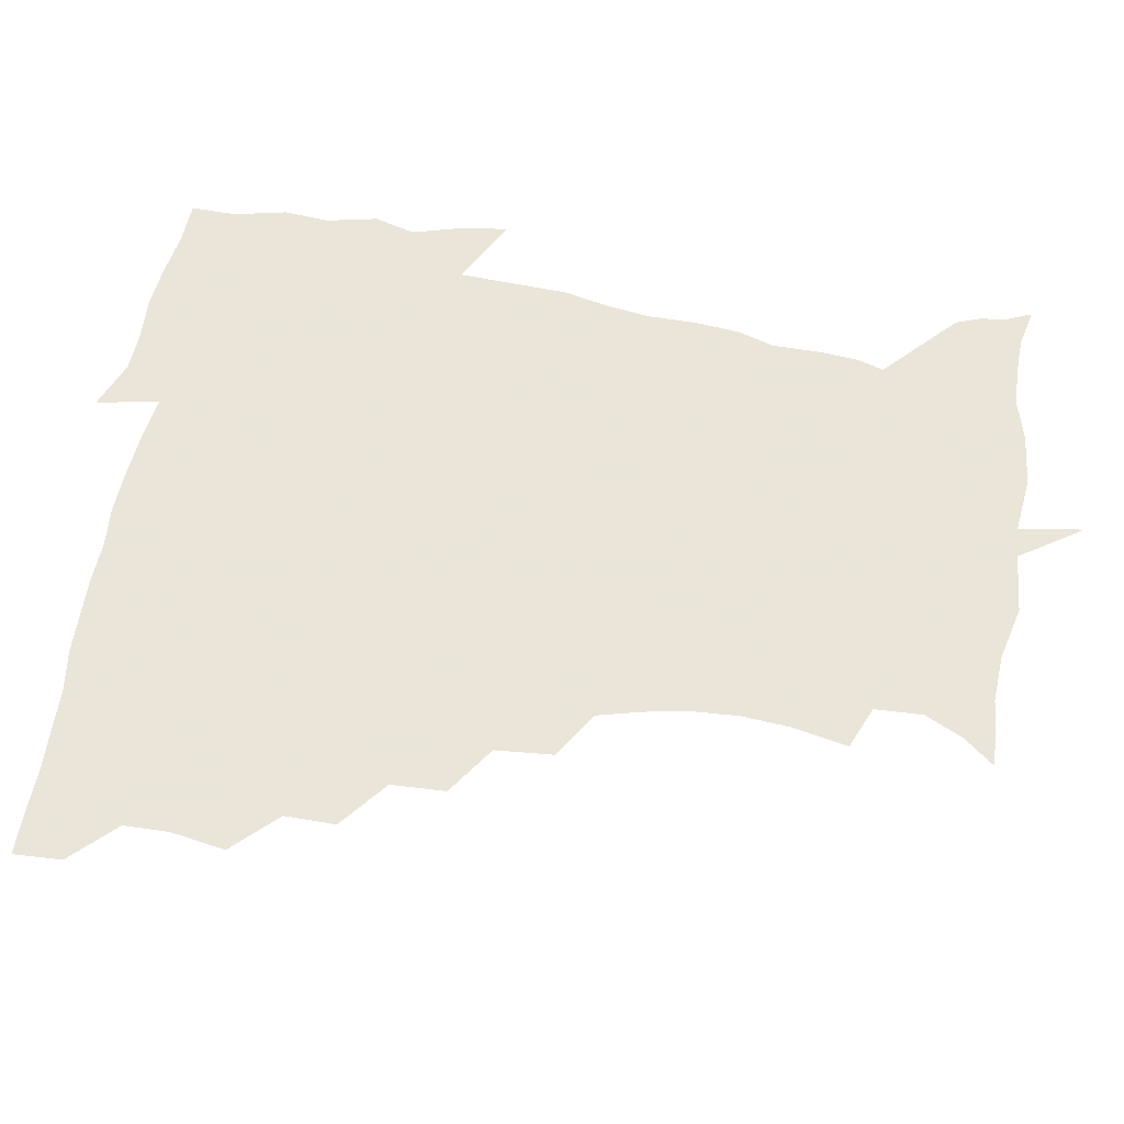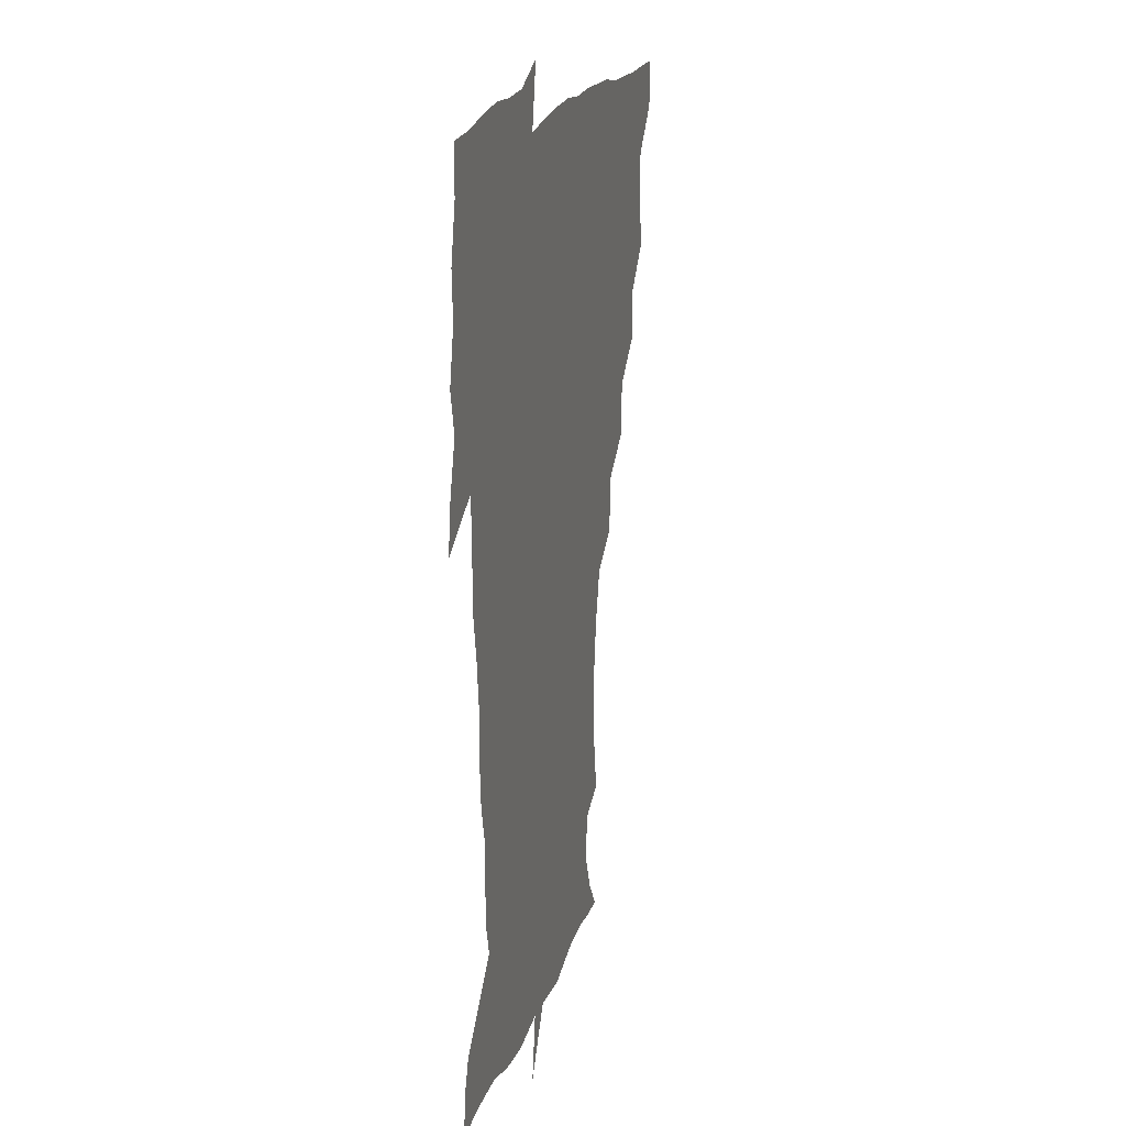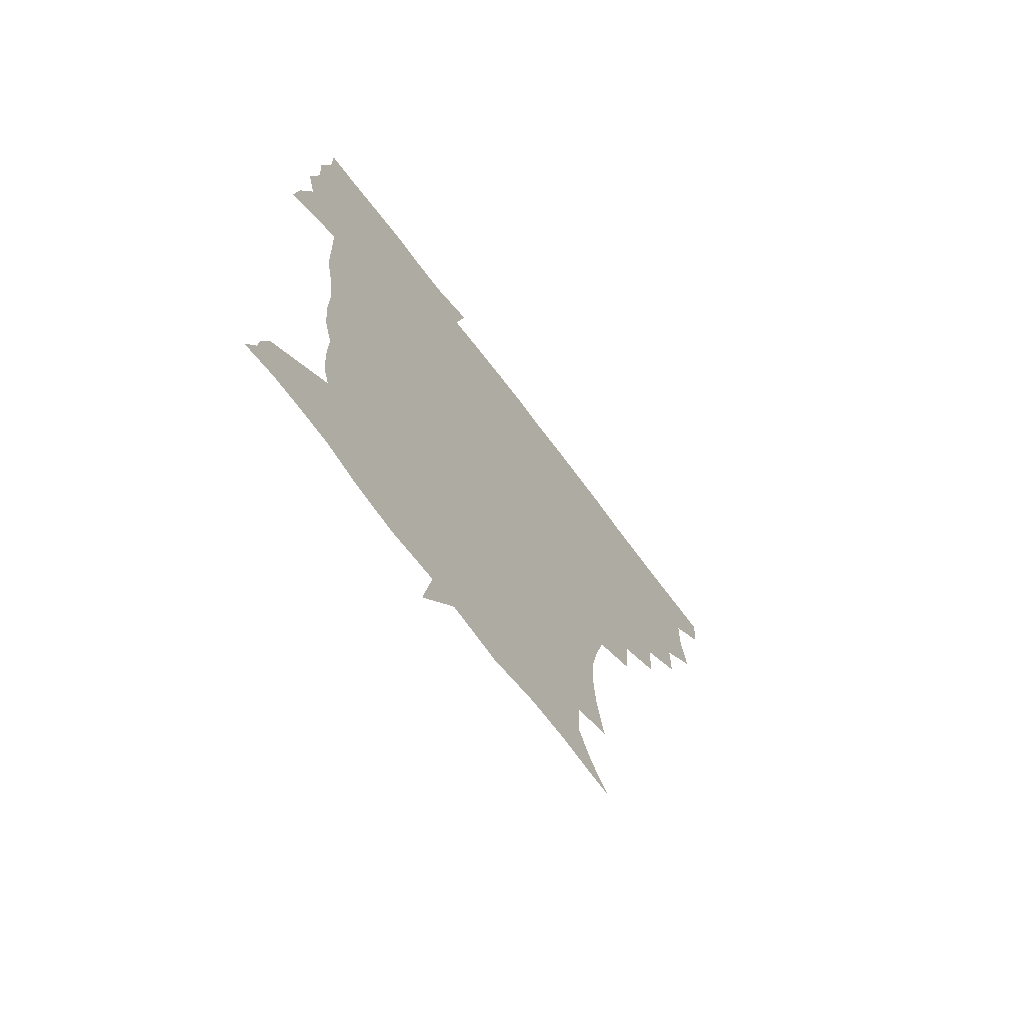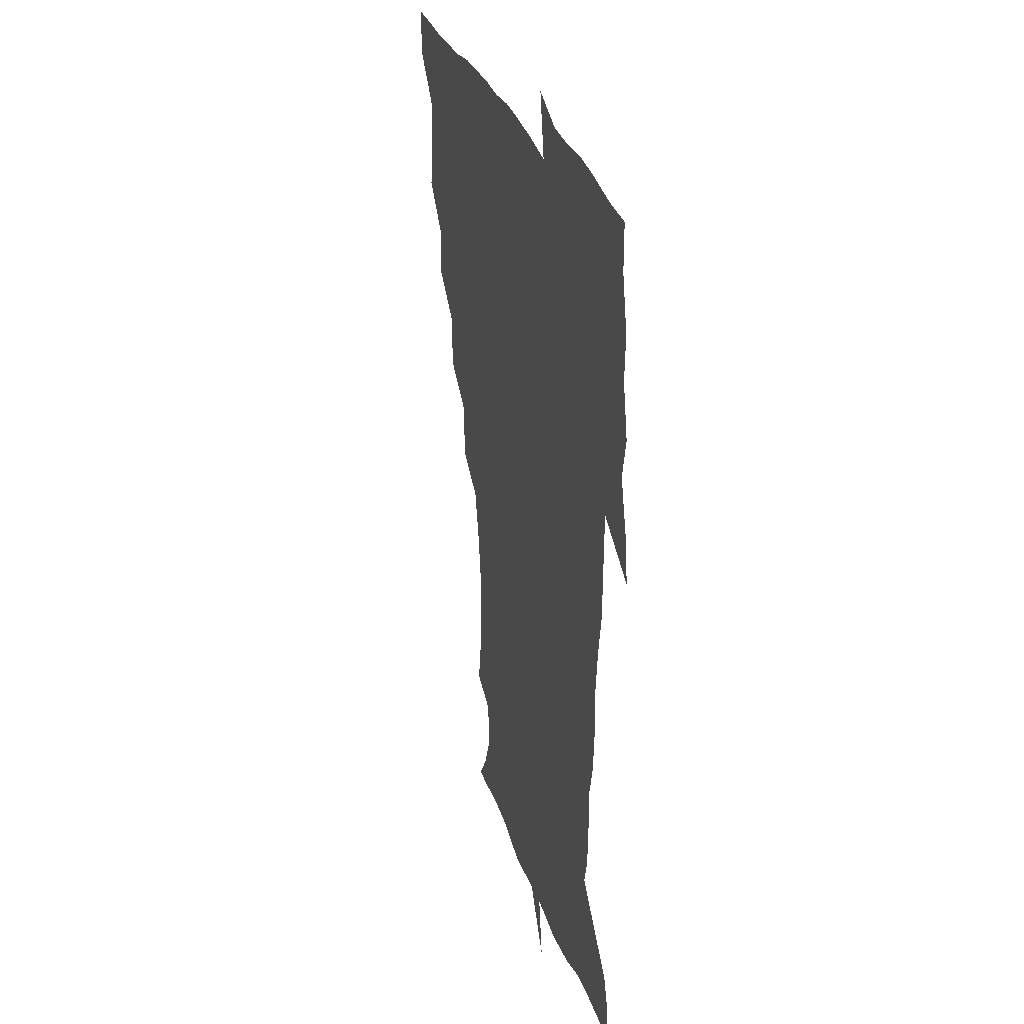
<metadata>
{"format":"obj","ext":"obj","renderer":"f3d","projection":"perspective","resolution":1024,"background":"white","views":[{"elev":58.6,"azim":-79.7,"up":"+Z"},{"elev":18.3,"azim":103.6,"up":"+Y"},{"elev":-70.1,"azim":126.7,"up":"+Y"},{"elev":28.2,"azim":74.9,"up":"+Y"}]}
</metadata>
<code>
v 451.9 449.9 0
v 450.9 466.7 0
v 464.6 399.4 0
v 467.6 418.6 0
v 467.1 434.5 0
v 467.1 449.5 0
v 465.9 466.7 0
v 479.8 366.3 0
v 479.7 384.1 0
v 483.6 404.7 0
v 483.1 420.1 0
v 482.5 435.3 0
v 481.8 450.7 0
v 481.4 466.3 0
v 497.9 333.5 0
v 496.8 352.8 0
v 498.8 373.9 0
v 499.8 391.5 0
v 499.3 406.5 0
v 498.7 421 0
v 498.4 435.5 0
v 498 449.8 0
v 496.6 466.8 0
v 517.2 301.3 0
v 515.3 321.8 0
v 515.2 343.3 0
v 513.8 359.5 0
v 515.2 378.3 0
v 513.8 391.7 0
v 513.8 406.9 0
v 513.4 421.4 0
v 512.9 435.8 0
v 512.4 450.3 0
v 511.6 467.2 0
v 537.6 206.6 0
v 541.3 226.8 0
v 542.4 243.6 0
v 541.2 260.2 0
v 538.1 275.6 0
v 533.9 291.3 0
v 531.6 311.4 0
v 530.3 329.3 0
v 530.2 347.9 0
v 529.3 362.8 0
v 529.3 378.4 0
v 529 392.9 0
v 528.4 407.2 0
v 528.1 421.6 0
v 527.6 436.1 0
v 527 451.1 0
v 526.4 469.3 0
v 539.1 159.1 0
v 547.4 170 0
v 553.7 183.4 0
v 552.8 200.6 0
v 552.8 219.5 0
v 553.7 236.3 0
v 553 251.9 0
v 551.3 266.4 0
v 548.8 281.3 0
v 546.7 298.8 0
v 545.2 315.7 0
v 544.8 333.2 0
v 544.1 348 0
v 543.9 364 0
v 544.5 380.1 0
v 543.6 393.3 0
v 544.3 408 0
v 543.1 421.8 0
v 542.8 435.9 0
v 541.8 451.9 0
v 540.9 469.6 0
v 549.6 159.5 0
v 561.3 175.9 0
v 564.2 190.8 0
v 565.3 209.7 0
v 564.5 223.4 0
v 565.5 242.5 0
v 564.8 258 0
v 564.1 274.4 0
v 561.3 285.7 0
v 560 302.8 0
v 559.3 319.3 0
v 558.7 333.4 0
v 559 351.2 0
v 558.4 365.1 0
v 558.5 380.1 0
v 557.5 393 0
v 558.4 408 0
v 557.9 421.8 0
v 557.5 435.9 0
v 556.8 451.1 0
v 555.1 470 0
v 563.3 161 0
v 574.1 178.6 0
v 577.4 197.4 0
v 577.6 213.5 0
v 577.6 229.7 0
v 577.6 245.4 0
v 577 260.9 0
v 576.3 276.2 0
v 574.7 289.9 0
v 573.8 305.7 0
v 572.9 318.1 0
v 573.2 336.3 0
v 572.9 351.3 0
v 572.5 364.7 0
v 572.7 380.3 0
v 572.9 394.3 0
v 572.7 408.1 0
v 572.1 422.1 0
v 572.2 436 0
v 571.8 450.1 0
v 569.6 469.3 0
v 580.1 160.4 0
v 588.8 181.4 0
v 590.3 198.1 0
v 590.5 214.3 0
v 590.1 228.8 0
v 589.4 246.3 0
v 589.4 261.3 0
v 589.4 277.9 0
v 588.2 291.1 0
v 587.3 305.2 0
v 587.1 320.2 0
v 587.2 337.8 0
v 587.1 352.5 0
v 587.1 365.9 0
v 587 379.6 0
v 587.3 394.5 0
v 587.1 408.2 0
v 587.4 422.1 0
v 587.1 435.9 0
v 585.9 451.1 0
v 583.7 470.4 0
v 599.7 156.1 0
v 603 180.6 0
v 603.5 200 0
v 603.5 215.5 0
v 603.4 231.8 0
v 602.8 244.3 0
v 601.7 261 0
v 602.2 279.3 0
v 601.7 292.4 0
v 601.2 306.5 0
v 601.2 322.7 0
v 601.2 337.7 0
v 601.2 351 0
v 601.3 365.9 0
v 601.6 380.9 0
v 601.7 394.8 0
v 601.8 408.5 0
v 602.1 422.3 0
v 601.5 436.7 0
v 600.4 452.4 0
v 598.4 469.8 0
v 621 158.5 0
v 617.3 183.7 0
v 616.6 201 0
v 616.5 218.4 0
v 616.4 232.5 0
v 616.4 246.7 0
v 615.5 260 0
v 614.8 279.3 0
v 615 293.4 0
v 615.2 308 0
v 615 323 0
v 615 338.5 0
v 615.2 351.3 0
v 615.6 367.8 0
v 615.7 381 0
v 616 395.9 0
v 616.3 408.9 0
v 616.7 422.5 0
v 616.4 436.9 0
v 615.6 452.2 0
v 614 468.5 0
v 636 136.5 0
v 632.1 159.4 0
v 631.3 181.4 0
v 629.8 201 0
v 629.1 217.7 0
v 629 233.7 0
v 629.3 248.4 0
v 629 261.8 0
v 628 279.6 0
v 628.3 293.2 0
v 628.4 309.9 0
v 628.8 323.3 0
v 628.9 337.7 0
v 629.2 352.7 0
v 629.1 368.3 0
v 629.7 381.1 0
v 630 395.1 0
v 630.4 409.1 0
v 630.7 422.8 0
v 631.6 436.5 0
v 632 450.3 0
v 631 466.2 0
v 626.6 488.4 0
v 652.4 157.6 0
v 645.7 182.5 0
v 643.4 200.2 0
v 642.2 216.2 0
v 641.5 232.3 0
v 641.6 248.6 0
v 641.9 262.5 0
v 641.1 279.1 0
v 642 292.5 0
v 642.3 307.4 0
v 642.7 321.8 0
v 643.1 336.1 0
v 642.9 352.8 0
v 643.1 367.4 0
v 643.6 380.9 0
v 644.3 394 0
v 644.3 409.2 0
v 644.9 422.4 0
v 645.7 436.9 0
v 645.9 450.6 0
v 645.6 465.1 0
v 643.8 481.4 0
v 670.7 160.1 0
v 661.1 181.3 0
v 657.1 198.6 0
v 654.6 215.9 0
v 654.2 230.1 0
v 653.8 247 0
v 654.4 261.4 0
v 654.9 275.8 0
v 655.3 290.8 0
v 656 305.2 0
v 656.8 319.5 0
v 657.2 334.3 0
v 656.7 351.4 0
v 656.9 366.7 0
v 657.5 380.8 0
v 657.7 396 0
v 658.1 409.6 0
v 658.8 423.5 0
v 659.3 437.1 0
v 659.8 450.6 0
v 660 464.8 0
v 658.6 480.6 0
v 685.6 164.6 0
v 675.6 181.4 0
v 671.4 196.4 0
v 667.6 212.5 0
v 666.1 227.8 0
v 666.2 243.3 0
v 667.1 257.5 0
v 667.9 272.1 0
v 668.8 286.9 0
v 669.3 302.3 0
v 669.2 319.4 0
v 670.5 333.7 0
v 671.8 348.2 0
v 671.4 364.7 0
v 670.7 381.5 0
v 671 395.7 0
v 671.6 409.4 0
v 671.9 423.8 0
v 672.8 437.1 0
v 673.6 450.6 0
v 674.4 464.3 0
v 673.3 481.4 0
v 699.8 165.2 0
v 690 180 0
v 687.3 191.6 0
v 680.6 209 0
v 678.2 222.1 0
v 679 236.4 0
v 679.1 252.4 0
v 680.1 267.2 0
v 682.7 280.3 0
v 682.4 297.7 0
v 683.7 312.7 0
v 685.7 327.6 0
v 686.7 343.9 0
v 686 362.1 0
v 684.9 379.8 0
v 685.2 393.8 0
v 684.4 409.1 0
v 685.3 422.8 0
v 685.6 437.1 0
v 687 450.2 0
v 688.2 463.7 0
v 688.8 479.9 0
v 712.3 165.2 0
v 705.2 177.1 0
v 701.8 187.6 0
v 698.7 198.2 0
v 691.2 213.1 0
v 694.1 222.5 0
v 695 236.8 0
v 694.9 253.6 0
v 698.7 266.5 0
v 700 282.2 0
v 699.9 300.1 0
v 702 316.2 0
v 705.2 332 0
v 705.8 350.9 0
v 706.4 371.2 0
v 701.9 389.1 0
v 700.1 405 0
v 698.4 421.5 0
v 698.9 435.4 0
v 699.5 449.4 0
v 702.1 462.8 0
v 704.2 477.5 0
v 725.7 162.4 0
v 721.4 172.4 0
v 720.7 180.2 0
v 717.2 189.3 0
v 730.4 358.6 0
v 728.3 374.1 0
v 722.7 393.1 0
v 726.6 407.7 0
v 722.5 426 0
v 723.5 442.1 0
v 719.2 460.7 0
v 719.3 476.8 0
v 721 496 0
f 5 6 1
f 1 6 2
f 6 7 2
f 9 10 3
f 3 10 4
f 10 11 4
f 4 11 5
f 11 12 5
f 5 12 6
f 12 13 6
f 6 13 7
f 13 14 7
f 16 17 8
f 8 17 9
f 17 18 9
f 9 18 10
f 18 19 10
f 10 19 11
f 19 20 11
f 11 20 12
f 20 21 12
f 12 21 13
f 21 22 13
f 13 22 14
f 22 23 14
f 25 26 15
f 15 26 16
f 26 27 16
f 16 27 17
f 27 28 17
f 17 28 18
f 28 29 18
f 18 29 19
f 29 30 19
f 19 30 20
f 30 31 20
f 20 31 21
f 31 32 21
f 21 32 22
f 32 33 22
f 22 33 23
f 33 34 23
f 40 41 24
f 24 41 25
f 41 42 25
f 25 42 26
f 42 43 26
f 26 43 27
f 43 44 27
f 27 44 28
f 44 45 28
f 28 45 29
f 45 46 29
f 29 46 30
f 46 47 30
f 30 47 31
f 47 48 31
f 31 48 32
f 48 49 32
f 32 49 33
f 49 50 33
f 33 50 34
f 50 51 34
f 55 56 35
f 35 56 36
f 56 57 36
f 36 57 37
f 57 58 37
f 37 58 38
f 58 59 38
f 38 59 39
f 59 60 39
f 39 60 40
f 60 61 40
f 40 61 41
f 61 62 41
f 41 62 42
f 62 63 42
f 42 63 43
f 63 64 43
f 43 64 44
f 64 65 44
f 44 65 45
f 65 66 45
f 45 66 46
f 66 67 46
f 46 67 47
f 67 68 47
f 47 68 48
f 68 69 48
f 48 69 49
f 69 70 49
f 49 70 50
f 70 71 50
f 50 71 51
f 71 72 51
f 52 73 53
f 73 74 53
f 53 74 54
f 74 75 54
f 54 75 55
f 75 76 55
f 55 76 56
f 76 77 56
f 56 77 57
f 77 78 57
f 57 78 58
f 78 79 58
f 58 79 59
f 79 80 59
f 59 80 60
f 80 81 60
f 60 81 61
f 81 82 61
f 61 82 62
f 82 83 62
f 62 83 63
f 83 84 63
f 63 84 64
f 84 85 64
f 64 85 65
f 85 86 65
f 65 86 66
f 86 87 66
f 66 87 67
f 87 88 67
f 67 88 68
f 88 89 68
f 68 89 69
f 89 90 69
f 69 90 70
f 90 91 70
f 70 91 71
f 91 92 71
f 71 92 72
f 92 93 72
f 73 94 74
f 94 95 74
f 74 95 75
f 95 96 75
f 75 96 76
f 96 97 76
f 76 97 77
f 97 98 77
f 77 98 78
f 98 99 78
f 78 99 79
f 99 100 79
f 79 100 80
f 100 101 80
f 80 101 81
f 101 102 81
f 81 102 82
f 102 103 82
f 82 103 83
f 103 104 83
f 83 104 84
f 104 105 84
f 84 105 85
f 105 106 85
f 85 106 86
f 106 107 86
f 86 107 87
f 107 108 87
f 87 108 88
f 108 109 88
f 88 109 89
f 109 110 89
f 89 110 90
f 110 111 90
f 90 111 91
f 111 112 91
f 91 112 92
f 112 113 92
f 92 113 93
f 113 114 93
f 94 115 95
f 115 116 95
f 95 116 96
f 116 117 96
f 96 117 97
f 117 118 97
f 97 118 98
f 118 119 98
f 98 119 99
f 119 120 99
f 99 120 100
f 120 121 100
f 100 121 101
f 121 122 101
f 101 122 102
f 122 123 102
f 102 123 103
f 123 124 103
f 103 124 104
f 124 125 104
f 104 125 105
f 125 126 105
f 105 126 106
f 126 127 106
f 106 127 107
f 127 128 107
f 107 128 108
f 128 129 108
f 108 129 109
f 129 130 109
f 109 130 110
f 130 131 110
f 110 131 111
f 131 132 111
f 111 132 112
f 132 133 112
f 112 133 113
f 133 134 113
f 113 134 114
f 134 135 114
f 115 136 116
f 136 137 116
f 116 137 117
f 137 138 117
f 117 138 118
f 138 139 118
f 118 139 119
f 139 140 119
f 119 140 120
f 140 141 120
f 120 141 121
f 141 142 121
f 121 142 122
f 142 143 122
f 122 143 123
f 143 144 123
f 123 144 124
f 144 145 124
f 124 145 125
f 145 146 125
f 125 146 126
f 146 147 126
f 126 147 127
f 147 148 127
f 127 148 128
f 148 149 128
f 128 149 129
f 149 150 129
f 129 150 130
f 150 151 130
f 130 151 131
f 151 152 131
f 131 152 132
f 152 153 132
f 132 153 133
f 153 154 133
f 133 154 134
f 154 155 134
f 134 155 135
f 155 156 135
f 136 157 137
f 157 158 137
f 137 158 138
f 158 159 138
f 138 159 139
f 159 160 139
f 139 160 140
f 160 161 140
f 140 161 141
f 161 162 141
f 141 162 142
f 162 163 142
f 142 163 143
f 163 164 143
f 143 164 144
f 164 165 144
f 144 165 145
f 165 166 145
f 145 166 146
f 166 167 146
f 146 167 147
f 167 168 147
f 147 168 148
f 168 169 148
f 148 169 149
f 169 170 149
f 149 170 150
f 170 171 150
f 150 171 151
f 171 172 151
f 151 172 152
f 172 173 152
f 152 173 153
f 173 174 153
f 153 174 154
f 174 175 154
f 154 175 155
f 175 176 155
f 155 176 156
f 176 177 156
f 178 179 157
f 157 179 158
f 179 180 158
f 158 180 159
f 180 181 159
f 159 181 160
f 181 182 160
f 160 182 161
f 182 183 161
f 161 183 162
f 183 184 162
f 162 184 163
f 184 185 163
f 163 185 164
f 185 186 164
f 164 186 165
f 186 187 165
f 165 187 166
f 187 188 166
f 166 188 167
f 188 189 167
f 167 189 168
f 189 190 168
f 168 190 169
f 190 191 169
f 169 191 170
f 191 192 170
f 170 192 171
f 192 193 171
f 171 193 172
f 193 194 172
f 172 194 173
f 194 195 173
f 173 195 174
f 195 196 174
f 174 196 175
f 196 197 175
f 175 197 176
f 197 198 176
f 176 198 177
f 198 199 177
f 179 201 180
f 201 202 180
f 180 202 181
f 202 203 181
f 181 203 182
f 203 204 182
f 182 204 183
f 204 205 183
f 183 205 184
f 205 206 184
f 184 206 185
f 206 207 185
f 185 207 186
f 207 208 186
f 186 208 187
f 208 209 187
f 187 209 188
f 209 210 188
f 188 210 189
f 210 211 189
f 189 211 190
f 211 212 190
f 190 212 191
f 212 213 191
f 191 213 192
f 213 214 192
f 192 214 193
f 214 215 193
f 193 215 194
f 215 216 194
f 194 216 195
f 216 217 195
f 195 217 196
f 217 218 196
f 196 218 197
f 218 219 197
f 197 219 198
f 219 220 198
f 198 220 199
f 220 221 199
f 199 221 200
f 221 222 200
f 201 223 202
f 223 224 202
f 202 224 203
f 224 225 203
f 203 225 204
f 225 226 204
f 204 226 205
f 226 227 205
f 205 227 206
f 227 228 206
f 206 228 207
f 228 229 207
f 207 229 208
f 229 230 208
f 208 230 209
f 230 231 209
f 209 231 210
f 231 232 210
f 210 232 211
f 232 233 211
f 211 233 212
f 233 234 212
f 212 234 213
f 234 235 213
f 213 235 214
f 235 236 214
f 214 236 215
f 236 237 215
f 215 237 216
f 237 238 216
f 216 238 217
f 238 239 217
f 217 239 218
f 239 240 218
f 218 240 219
f 240 241 219
f 219 241 220
f 241 242 220
f 220 242 221
f 242 243 221
f 221 243 222
f 243 244 222
f 223 245 224
f 245 246 224
f 224 246 225
f 246 247 225
f 225 247 226
f 247 248 226
f 226 248 227
f 248 249 227
f 227 249 228
f 249 250 228
f 228 250 229
f 250 251 229
f 229 251 230
f 251 252 230
f 230 252 231
f 252 253 231
f 231 253 232
f 253 254 232
f 232 254 233
f 254 255 233
f 233 255 234
f 255 256 234
f 234 256 235
f 256 257 235
f 235 257 236
f 257 258 236
f 236 258 237
f 258 259 237
f 237 259 238
f 259 260 238
f 238 260 239
f 260 261 239
f 239 261 240
f 261 262 240
f 240 262 241
f 262 263 241
f 241 263 242
f 263 264 242
f 242 264 243
f 264 265 243
f 243 265 244
f 265 266 244
f 245 267 246
f 267 268 246
f 246 268 247
f 268 269 247
f 247 269 248
f 269 270 248
f 248 270 249
f 270 271 249
f 249 271 250
f 271 272 250
f 250 272 251
f 272 273 251
f 251 273 252
f 273 274 252
f 252 274 253
f 274 275 253
f 253 275 254
f 275 276 254
f 254 276 255
f 276 277 255
f 255 277 256
f 277 278 256
f 256 278 257
f 278 279 257
f 257 279 258
f 279 280 258
f 258 280 259
f 280 281 259
f 259 281 260
f 281 282 260
f 260 282 261
f 282 283 261
f 261 283 262
f 283 284 262
f 262 284 263
f 284 285 263
f 263 285 264
f 285 286 264
f 264 286 265
f 286 287 265
f 265 287 266
f 287 288 266
f 267 289 268
f 289 290 268
f 268 290 269
f 290 291 269
f 269 291 270
f 291 292 270
f 270 292 271
f 292 293 271
f 271 293 272
f 293 294 272
f 272 294 273
f 294 295 273
f 273 295 274
f 295 296 274
f 274 296 275
f 296 297 275
f 275 297 276
f 297 298 276
f 276 298 277
f 298 299 277
f 277 299 278
f 299 300 278
f 278 300 279
f 300 301 279
f 279 301 280
f 301 302 280
f 280 302 281
f 302 303 281
f 281 303 282
f 303 304 282
f 282 304 283
f 304 305 283
f 283 305 284
f 305 306 284
f 284 306 285
f 306 307 285
f 285 307 286
f 307 308 286
f 286 308 287
f 308 309 287
f 287 309 288
f 309 310 288
f 289 311 290
f 311 312 290
f 290 312 291
f 312 313 291
f 291 313 292
f 313 314 292
f 292 314 293
f 303 315 304
f 315 316 304
f 304 316 305
f 316 317 305
f 305 317 306
f 317 318 306
f 306 318 307
f 318 319 307
f 307 319 308
f 319 320 308
f 308 320 309
f 320 321 309
f 309 321 310
f 321 322 310

</code>
